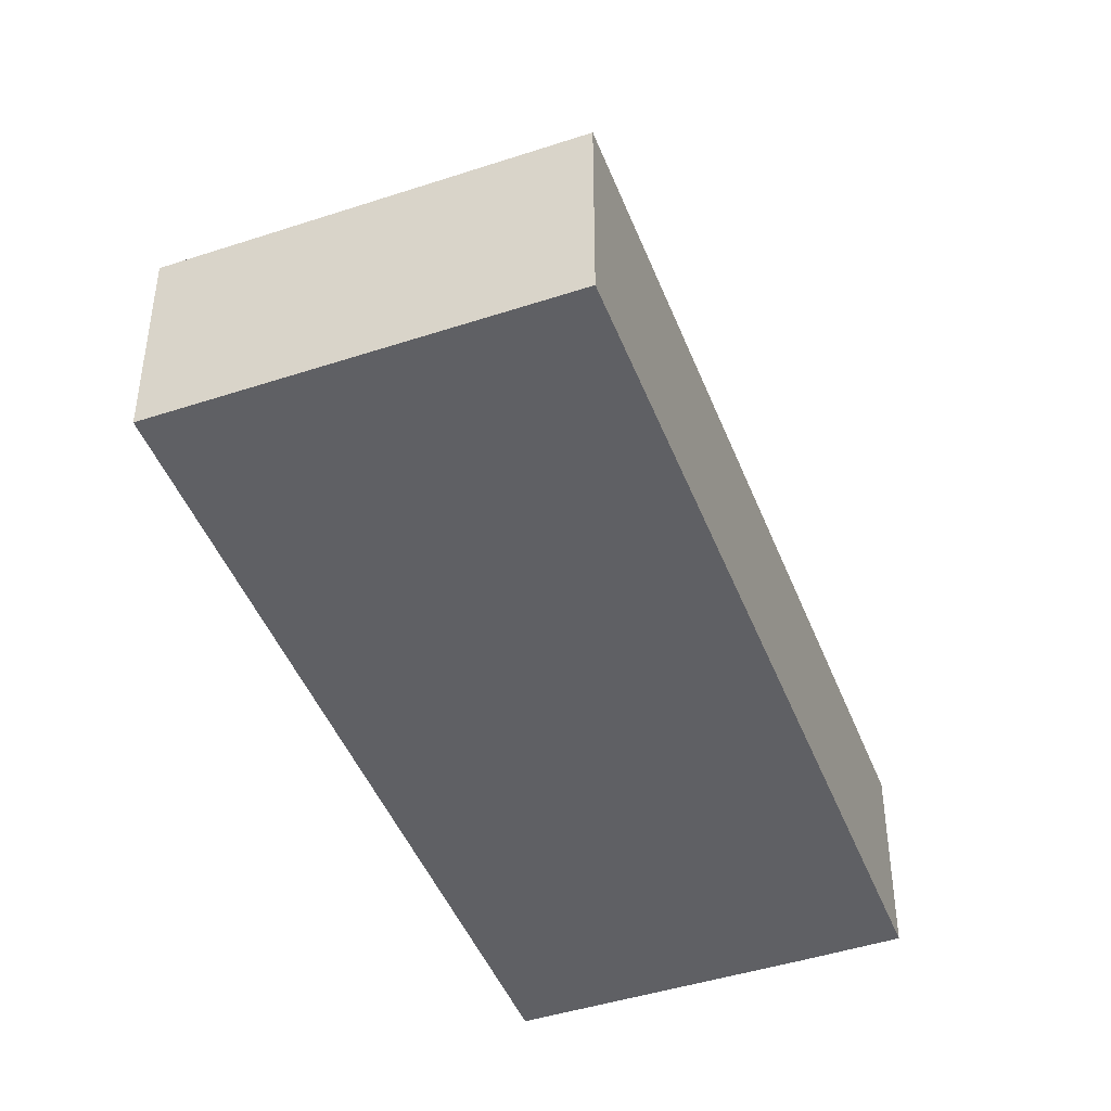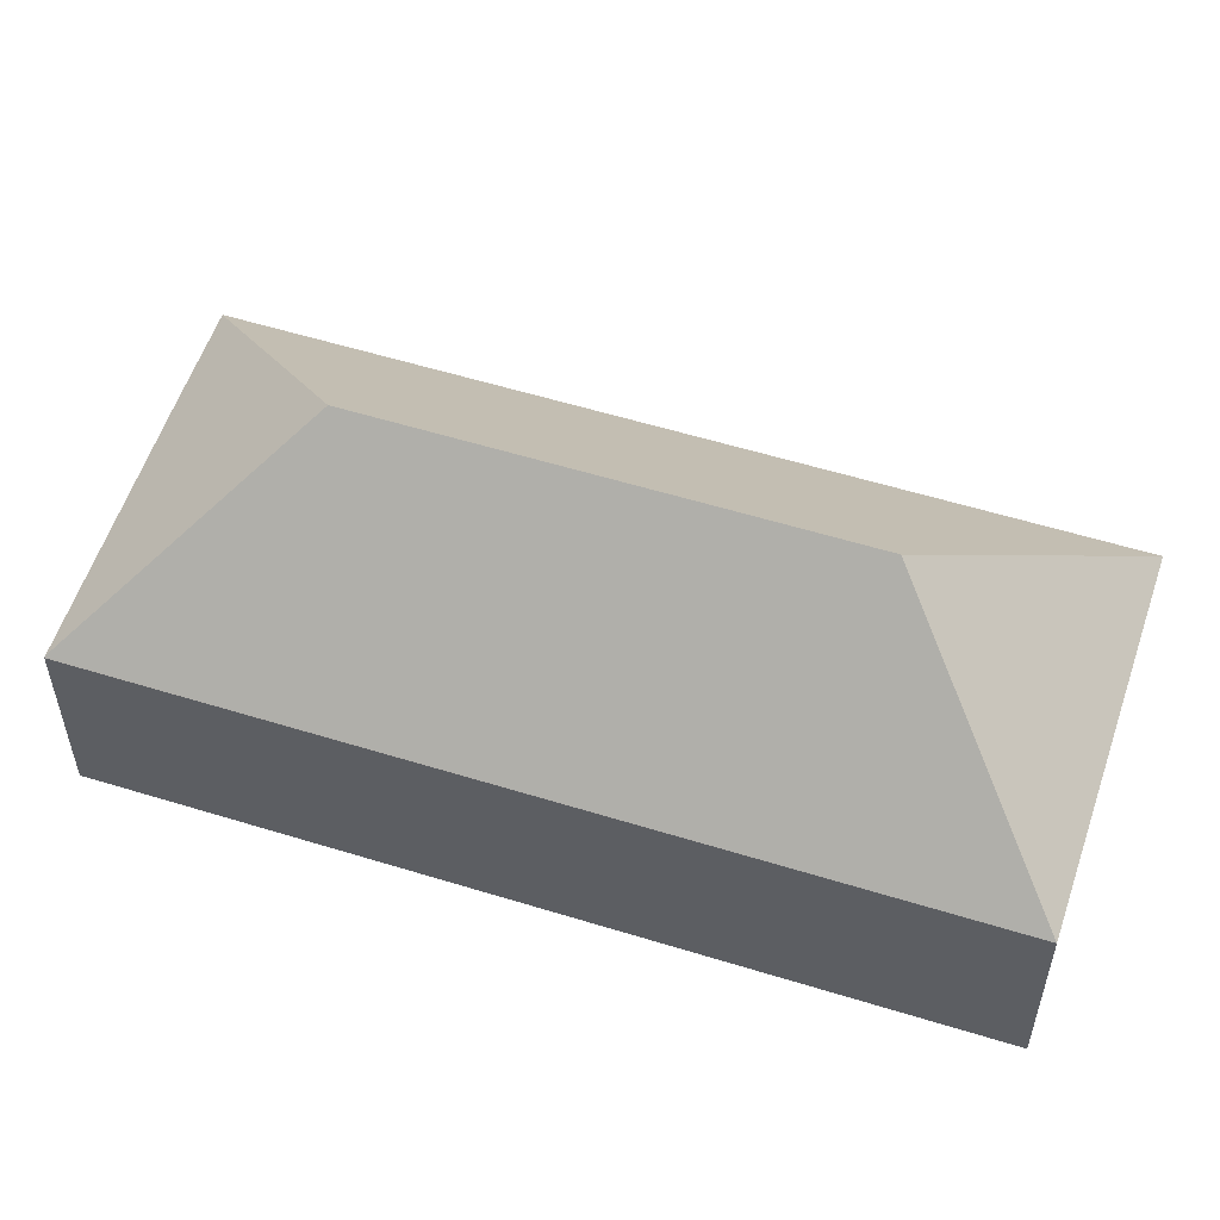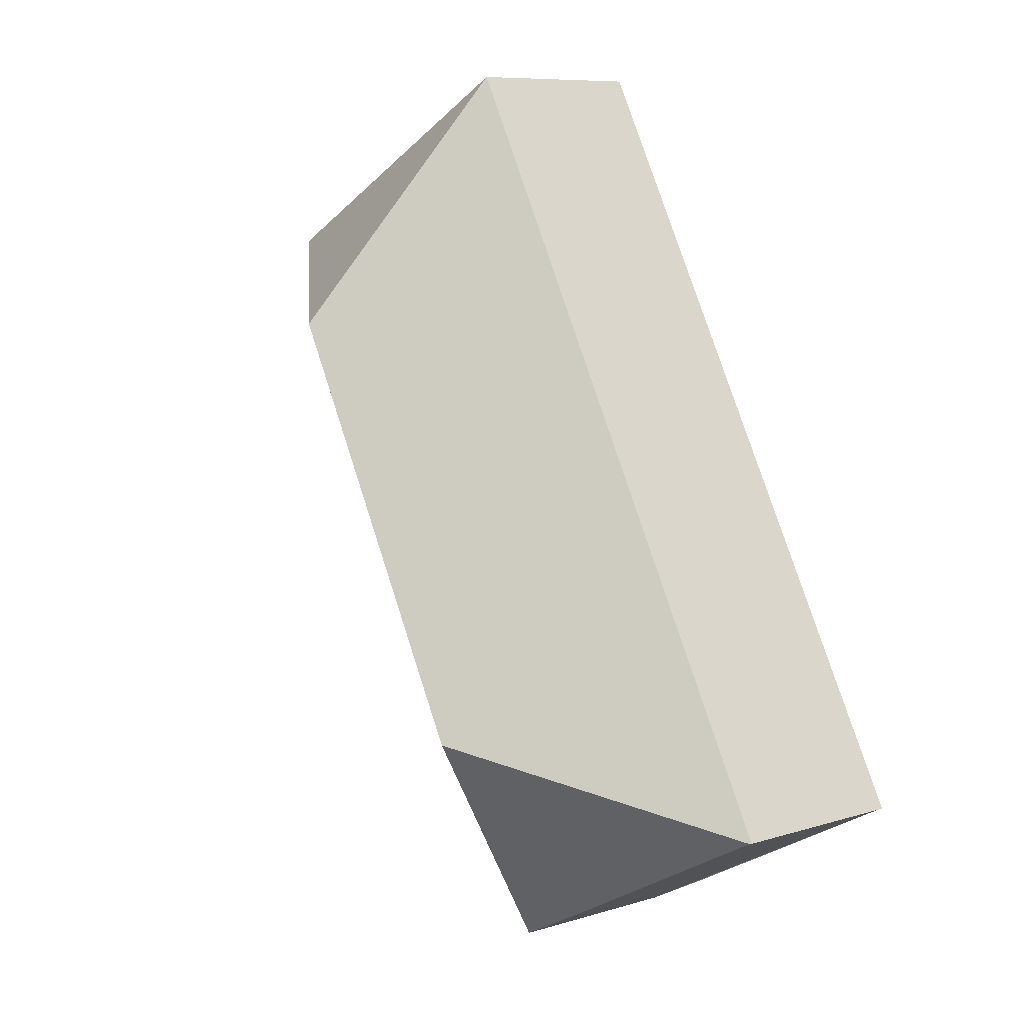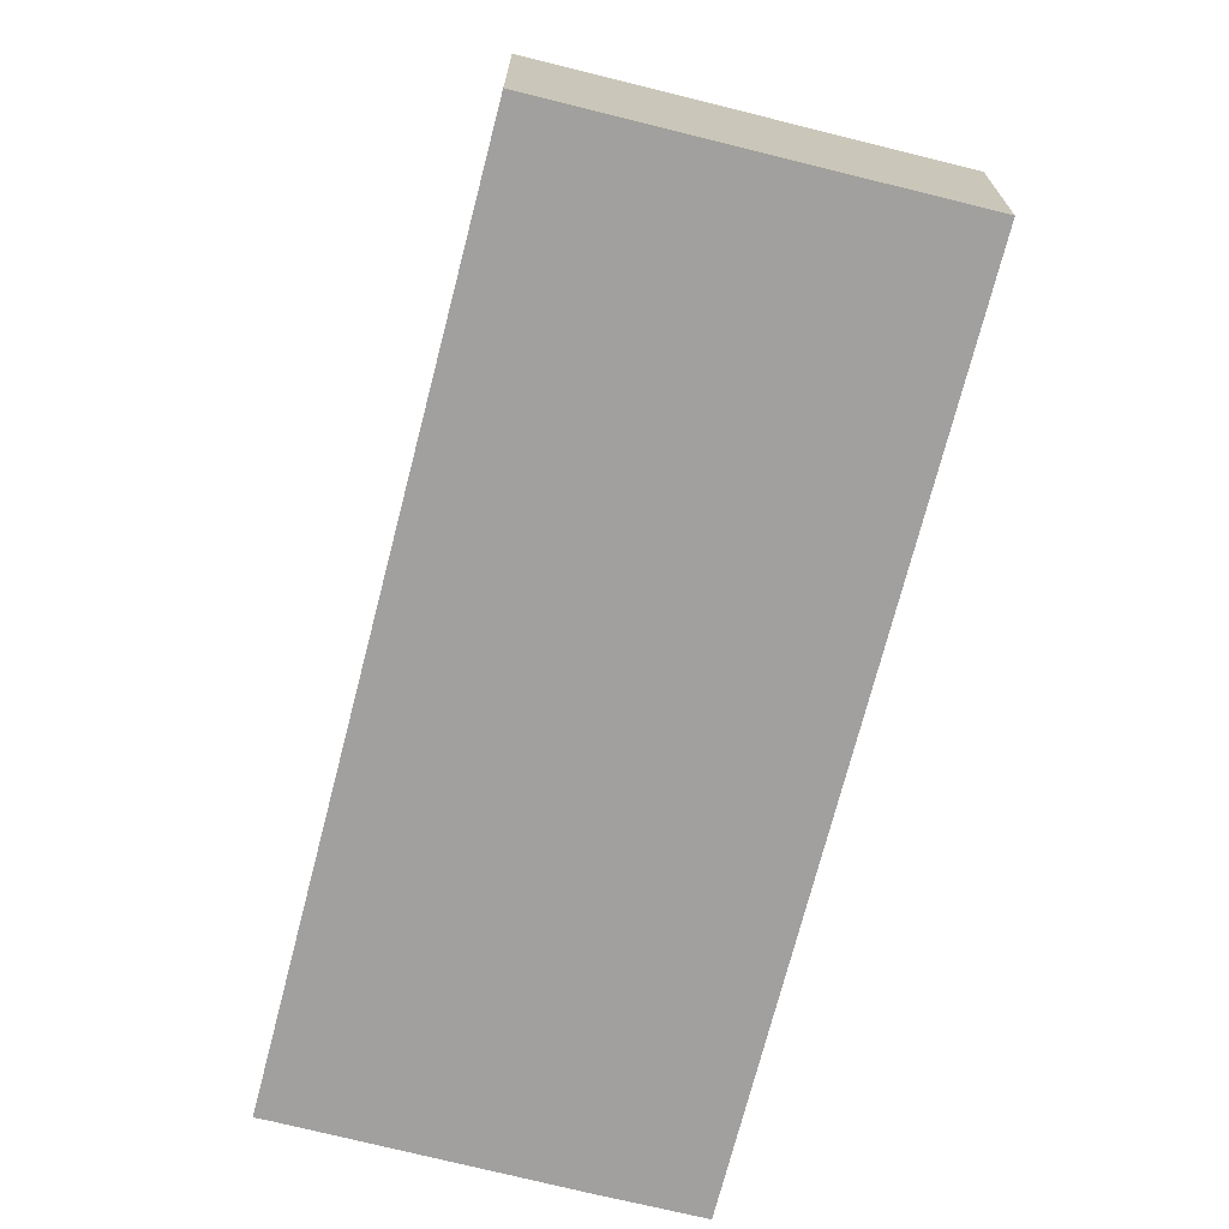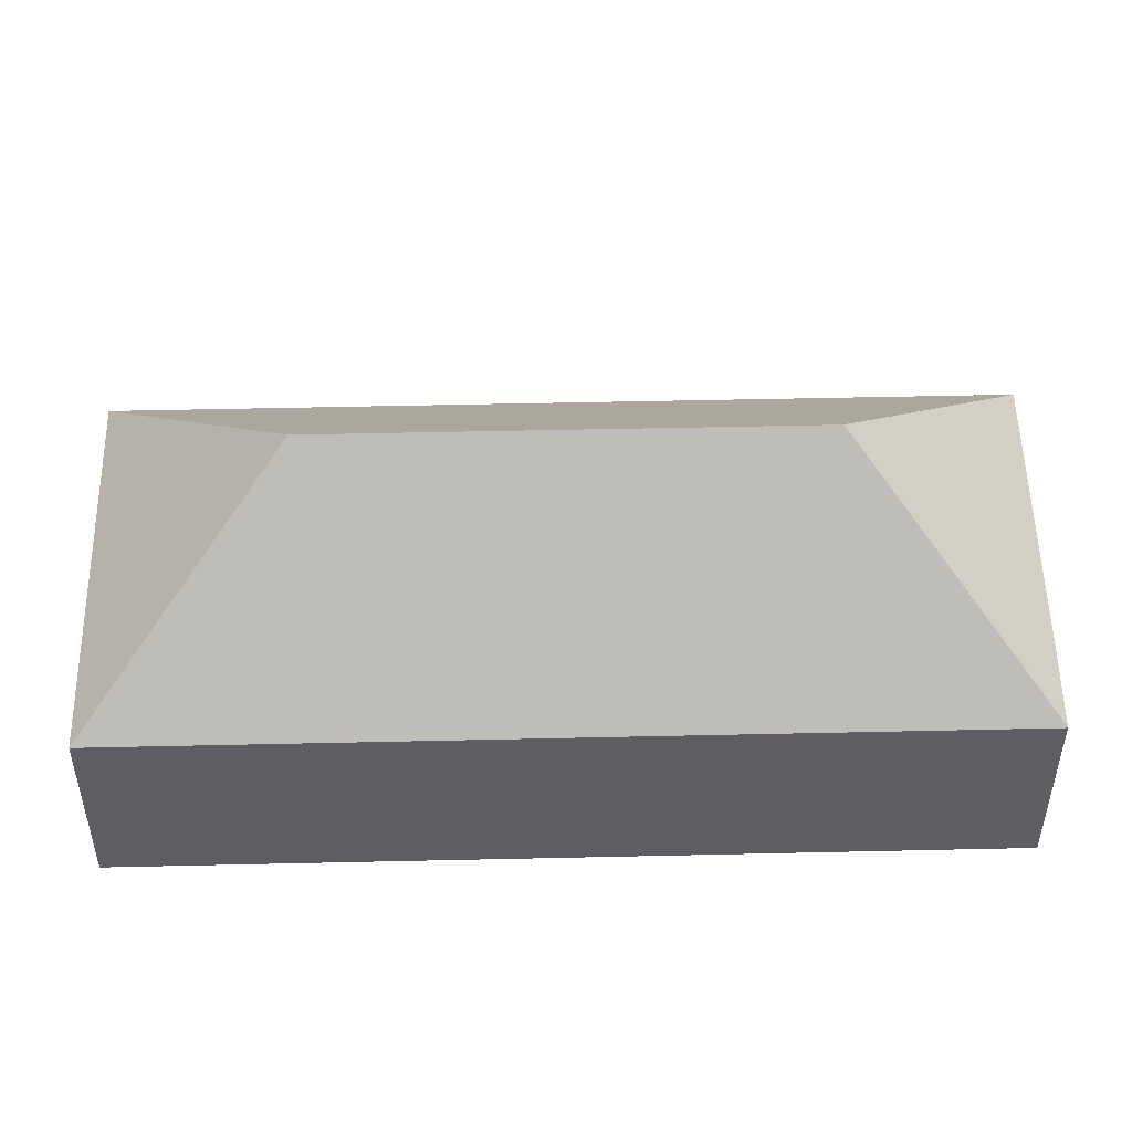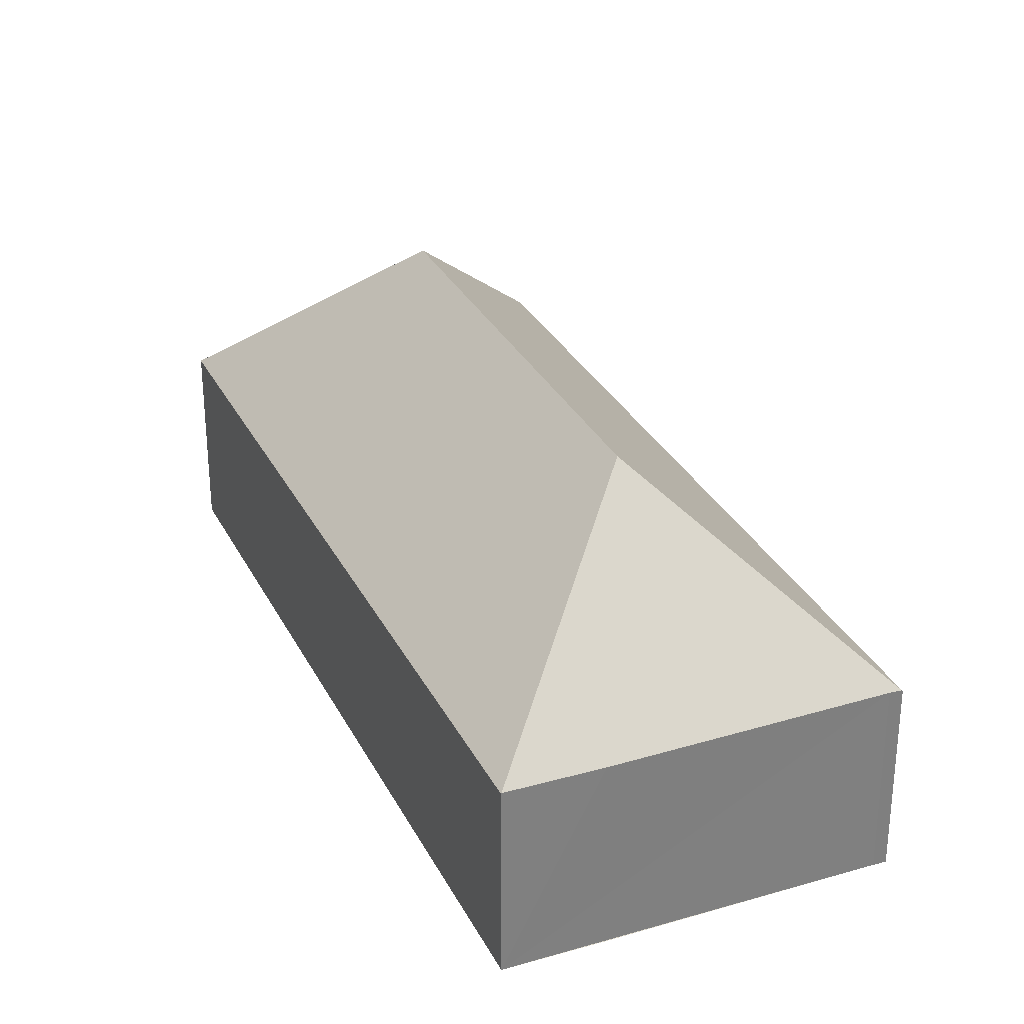
<metadata>
{"format":"obj","ext":"obj","renderer":"f3d","projection":"perspective","resolution":1024,"background":"white","views":[{"elev":-45.1,"azim":49.2,"up":"+Y"},{"elev":56.4,"azim":-43.4,"up":"+Y"},{"elev":8.7,"azim":-129.6,"up":"+Z"},{"elev":-71.8,"azim":14.3,"up":"+Y"},{"elev":51.7,"azim":117.3,"up":"+Y"},{"elev":30.7,"azim":-174.4,"up":"+Y"}]}
</metadata>
<code>
v  12.21 6.944 -6.587
v  27.08 6.926 20.53
v  12.22 6.926 -6.596
v  9.432 13.46 2.767
v  17.62 13.46 17.73
v  14.84 6.923 27.11
v  9.13 6.923 -4.959
v  0.424 6.977 -0.212
v  0.036 6.965 -0.018
v  0 6.927 4.242e-16
v  0 0 0
v  14.84 -1.66e-15 27.11
v  27.08 -1.257e-15 20.53
v  12.22 4.039e-16 -6.596
v  0.424 1.298e-17 -0.212
v  12.21 4.033e-16 -6.587
v  9.13 3.037e-16 -4.959
v  0.036 1.102e-18 -0.018
g defaultobject
f 1 2 3
f 2 1 4
f 2 4 5
f 5 6 2
f 7 4 1
f 4 7 8
f 4 8 9
f 6 9 10
f 9 6 4
f 4 6 5
f 11 6 10
f 6 11 12
f 6 13 2
f 13 6 12
f 13 3 2
f 3 13 14
f 3 7 1
f 7 3 14
f 7 14 8
f 8 14 15
f 15 14 16
f 15 16 17
f 15 9 8
f 9 15 10
f 10 15 18
f 10 18 11
f 12 14 13
f 14 12 15
f 15 12 18
f 18 12 11
f 14 15 17

</code>
